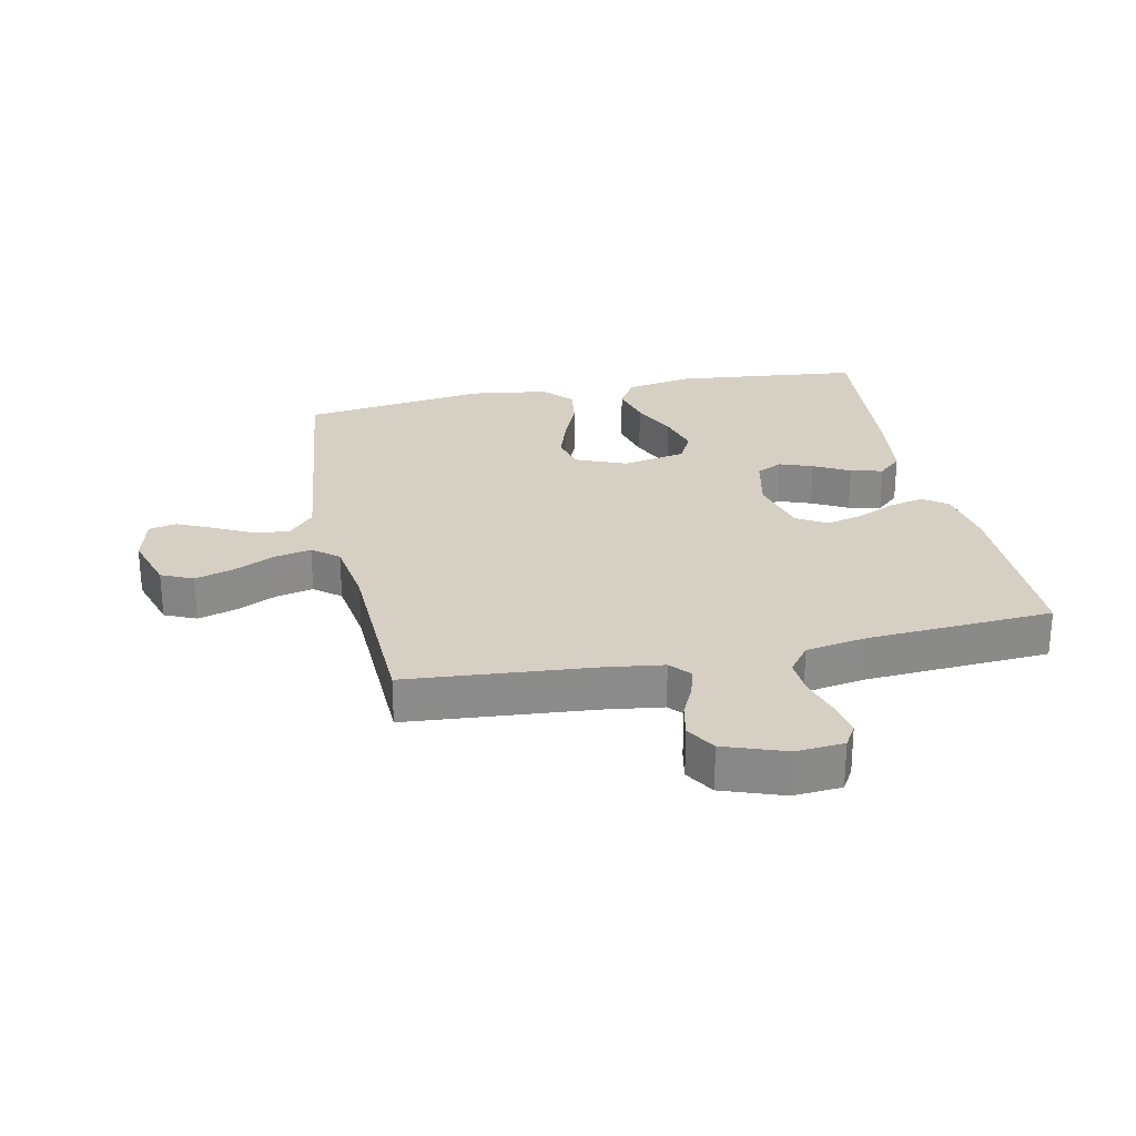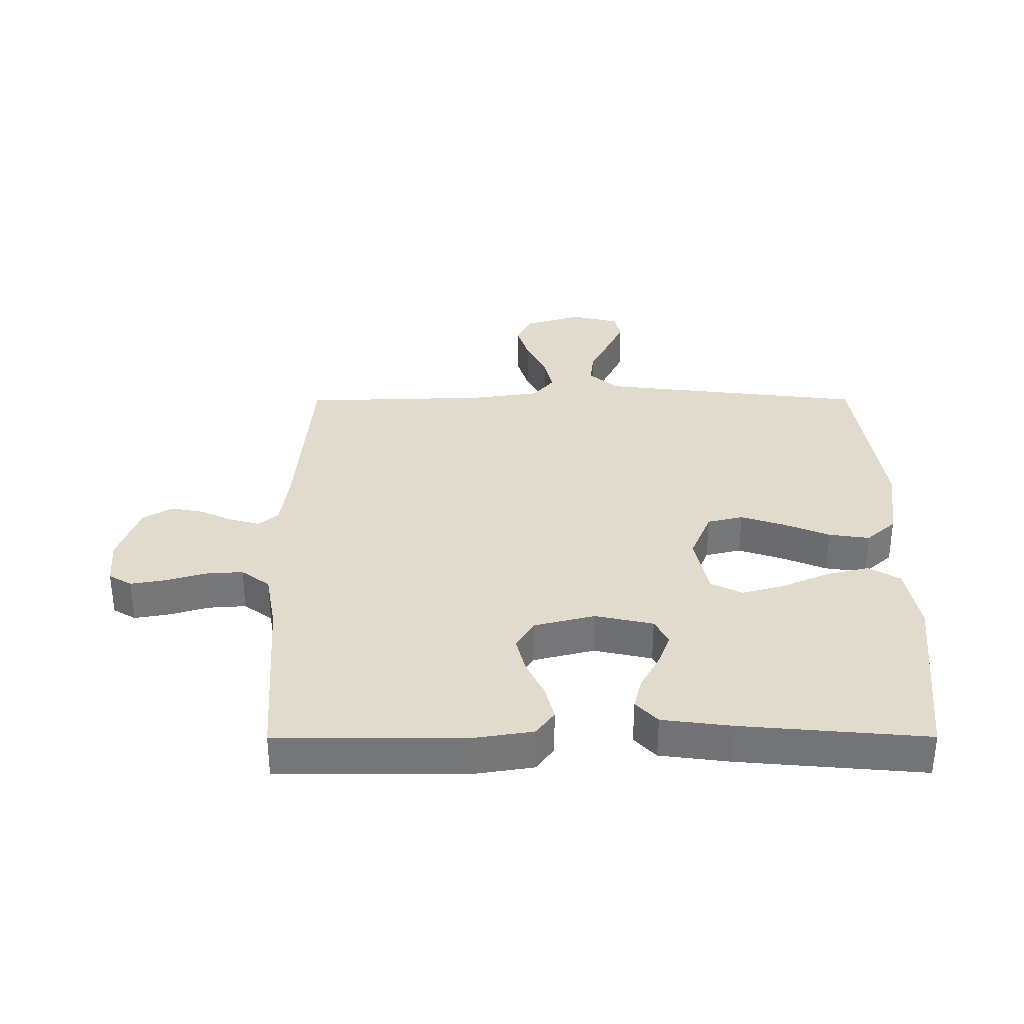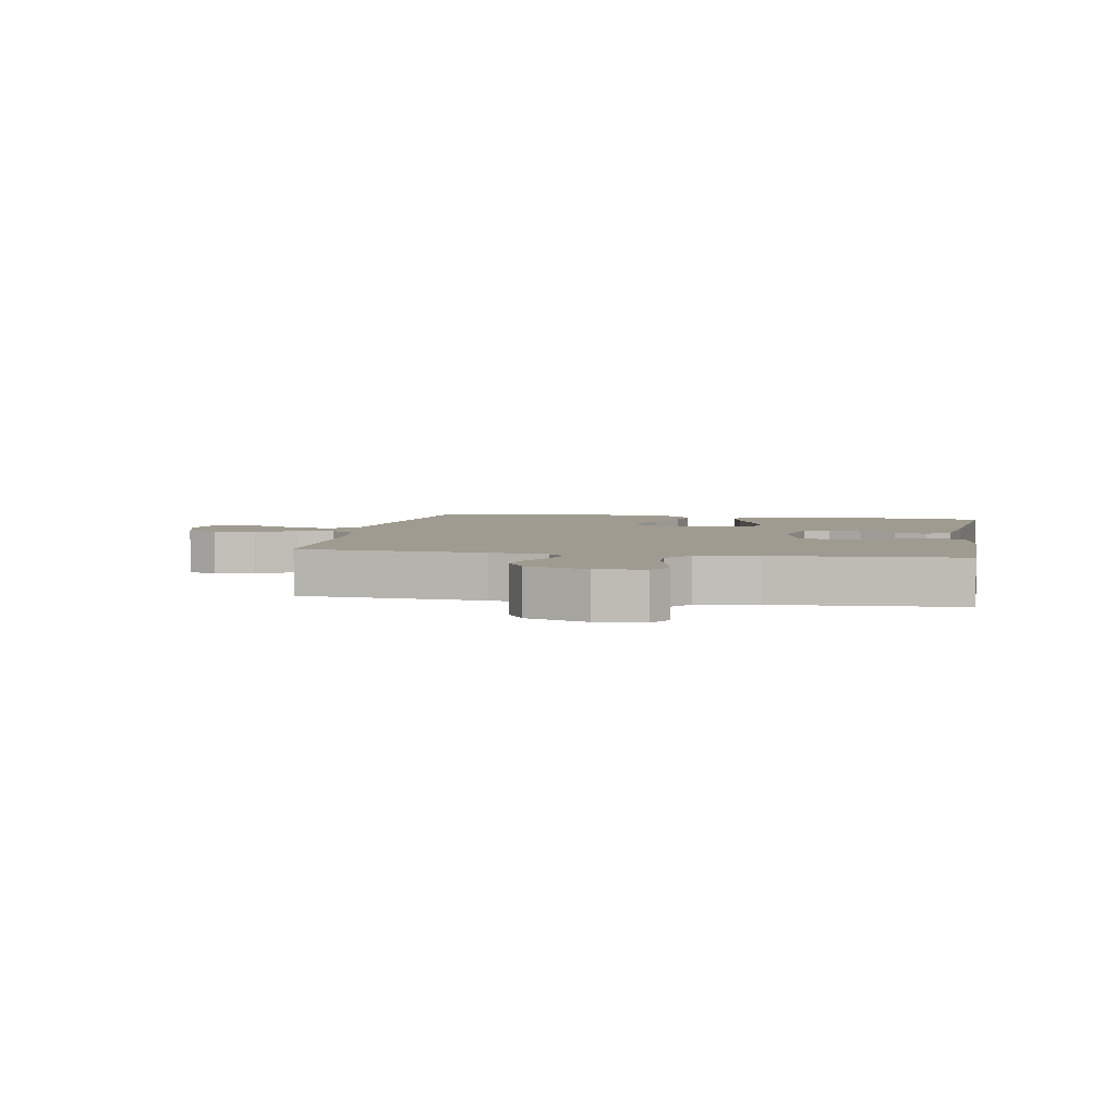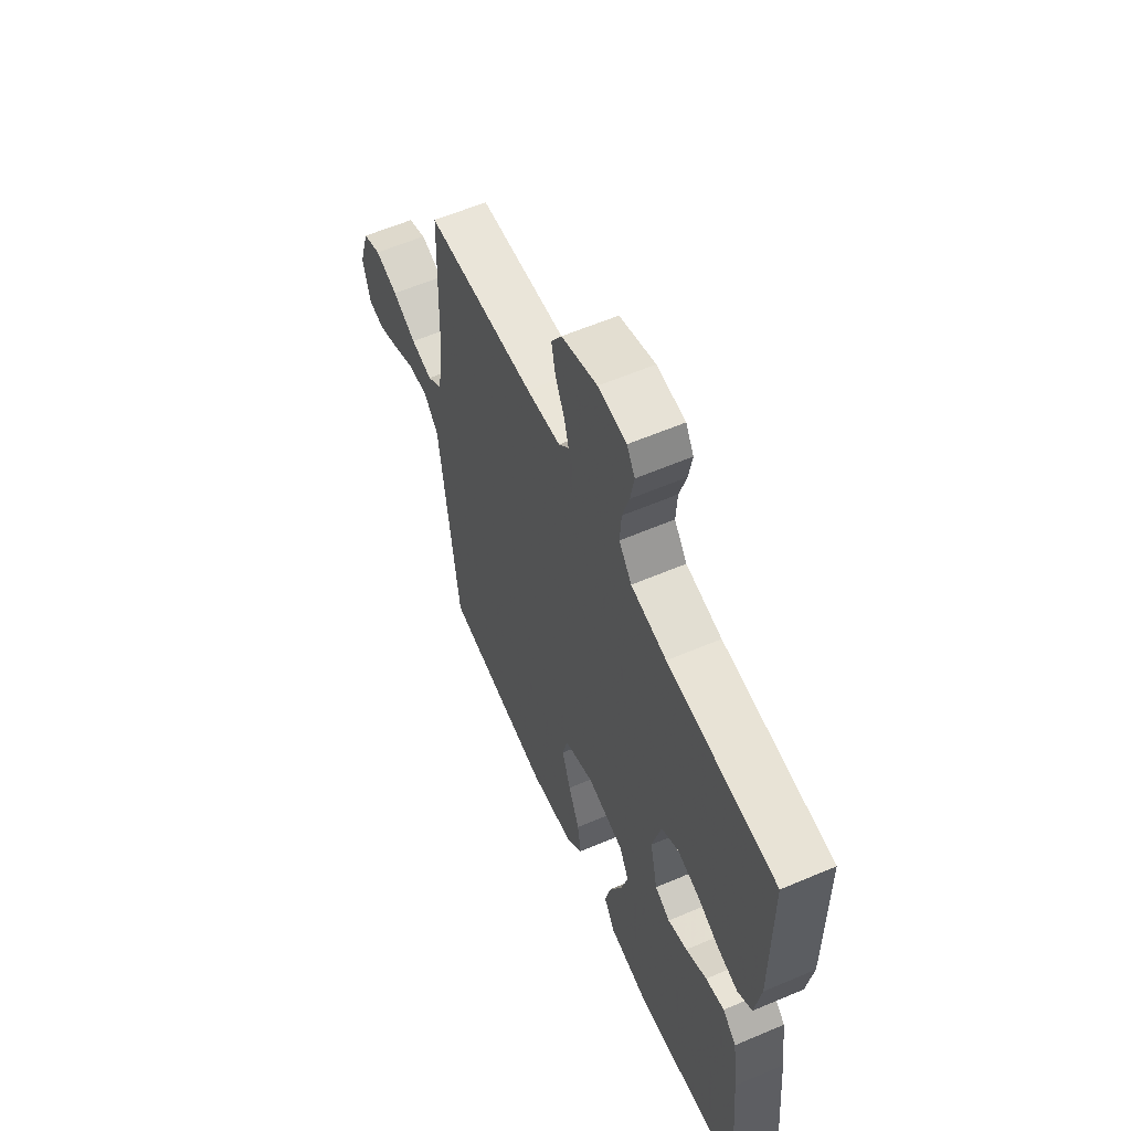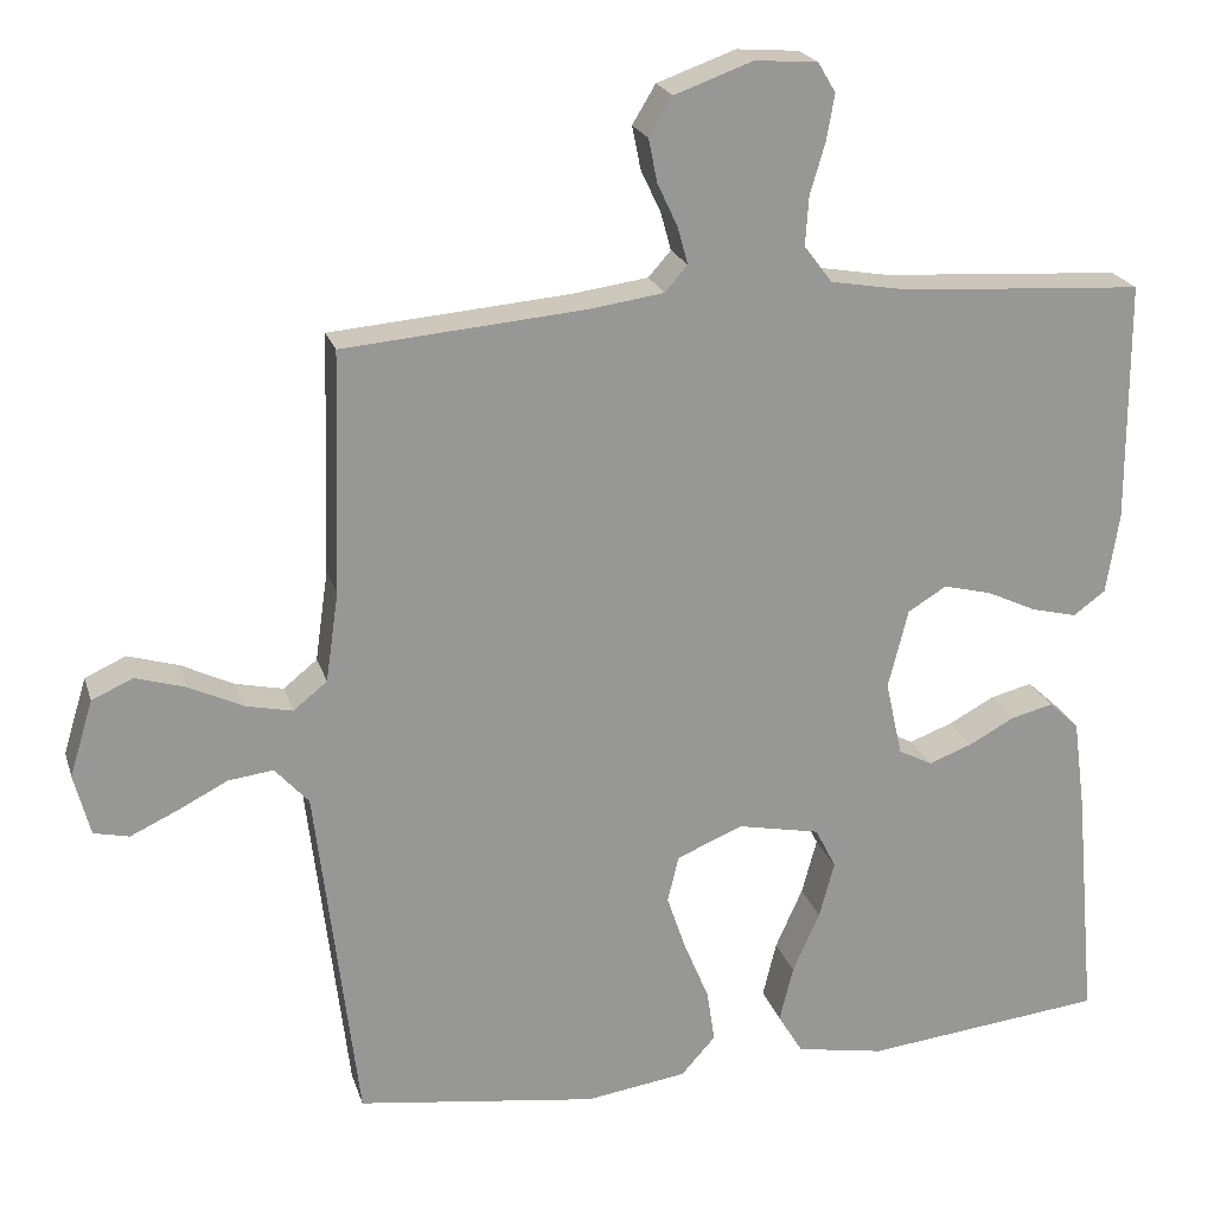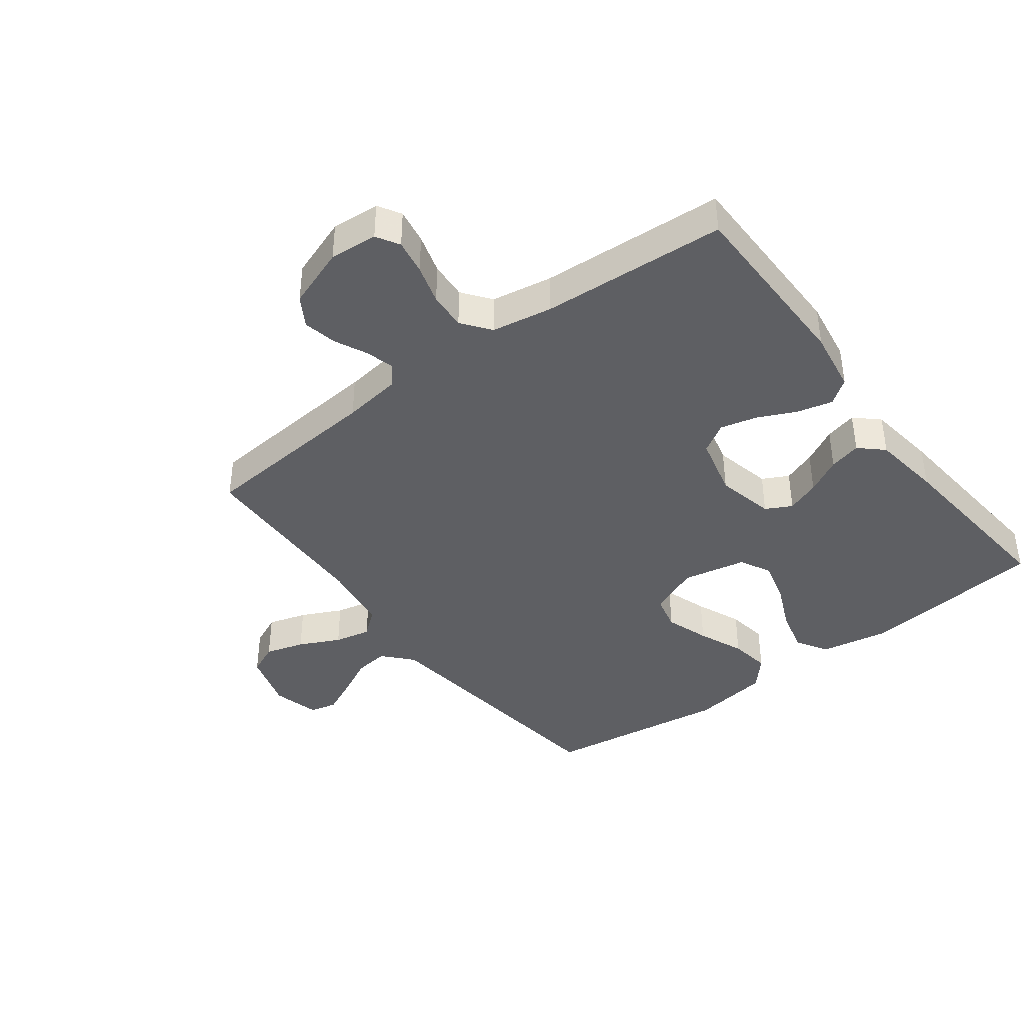
<metadata>
{"format":"obj","ext":"obj","renderer":"f3d","projection":"perspective","resolution":1024,"background":"white","views":[{"elev":26.4,"azim":-11.9,"up":"+Y"},{"elev":33.3,"azim":89.8,"up":"+Y"},{"elev":4.1,"azim":10.4,"up":"+Y"},{"elev":59.8,"azim":66.4,"up":"+Z"},{"elev":21.7,"azim":-15.4,"up":"+Z"},{"elev":-40.5,"azim":37.1,"up":"+Y"}]}
</metadata>
<code>
v -0.5 0.07 -0.5
v -0.536 0.07 -0.2
v -0.552 0.07 -0.068
v -0.594 0.07 -0.021
v -0.65 0.07 -0.028
v -0.713 0.07 -0.06
v -0.771 0.07 -0.087
v -0.815 0.07 -0.077
v -0.835 0.07 0
v -0.806 0.07 0.095
v -0.755 0.07 0.118
v -0.692 0.07 0.099
v -0.626 0.07 0.067
v -0.567 0.07 0.054
v -0.525 0.07 0.088
v -0.509 0.07 0.2
v -0.5 0.07 0.5
v -0.2 0.07 0.525
v -0.106 0.07 0.538
v -0.078 0.07 0.57
v -0.091 0.07 0.617
v -0.116 0.07 0.67
v -0.127 0.07 0.724
v -0.098 0.07 0.772
v 0 0.07 0.807
v 0.078 0.07 0.801
v 0.1 0.07 0.764
v 0.09 0.07 0.707
v 0.071 0.07 0.643
v 0.067 0.07 0.582
v 0.102 0.07 0.536
v 0.2 0.07 0.519
v 0.5 0.07 0.5
v 0.501 0.07 0.2
v 0.485 0.07 0.099
v 0.445 0.07 0.07
v 0.388 0.07 0.084
v 0.326 0.07 0.113
v 0.266 0.07 0.128
v 0.218 0.07 0.099
v 0.193 0.07 0
v 0.214 0.07 -0.094
v 0.256 0.07 -0.116
v 0.31 0.07 -0.096
v 0.368 0.07 -0.065
v 0.42 0.07 -0.052
v 0.458 0.07 -0.087
v 0.473 0.07 -0.2
v 0.5 0.07 -0.5
v 0.2 0.07 -0.532
v 0.09 0.07 -0.512
v 0.059 0.07 -0.461
v 0.076 0.07 -0.391
v 0.11 0.07 -0.315
v 0.129 0.07 -0.245
v 0.103 0.07 -0.194
v 0 0.07 -0.173
v -0.082 0.07 -0.207
v -0.096 0.07 -0.265
v -0.072 0.07 -0.336
v -0.041 0.07 -0.41
v -0.031 0.07 -0.476
v -0.074 0.07 -0.524
v -0.2 0.07 -0.542
v -0.5 0 -0.5
v -0.536 0 -0.2
v -0.552 0 -0.068
v -0.594 0 -0.021
v -0.65 0 -0.028
v -0.713 0 -0.06
v -0.771 0 -0.087
v -0.815 0 -0.077
v -0.835 0 0
v -0.806 0 0.095
v -0.755 0 0.118
v -0.692 0 0.099
v -0.626 0 0.067
v -0.567 0 0.054
v -0.525 0 0.088
v -0.509 0 0.2
v -0.5 0 0.5
v -0.2 0 0.525
v -0.106 0 0.538
v -0.078 0 0.57
v -0.091 0 0.617
v -0.116 0 0.67
v -0.127 0 0.724
v -0.098 0 0.772
v 0 0 0.807
v 0.078 0 0.801
v 0.1 0 0.764
v 0.09 0 0.707
v 0.071 0 0.643
v 0.067 0 0.582
v 0.102 0 0.536
v 0.2 0 0.519
v 0.5 0 0.5
v 0.501 0 0.2
v 0.485 0 0.099
v 0.445 0 0.07
v 0.388 0 0.084
v 0.326 0 0.113
v 0.266 0 0.128
v 0.218 0 0.099
v 0.193 0 0
v 0.214 0 -0.094
v 0.256 0 -0.116
v 0.31 0 -0.096
v 0.368 0 -0.065
v 0.42 0 -0.052
v 0.458 0 -0.087
v 0.473 0 -0.2
v 0.5 0 -0.5
v 0.2 0 -0.532
v 0.09 0 -0.512
v 0.059 0 -0.461
v 0.076 0 -0.391
v 0.11 0 -0.315
v 0.129 0 -0.245
v 0.103 0 -0.194
v 0 0 -0.173
v -0.082 0 -0.207
v -0.096 0 -0.265
v -0.072 0 -0.336
v -0.041 0 -0.41
v -0.031 0 -0.476
v -0.074 0 -0.524
v -0.2 0 -0.542
f 63 64 1 2
f 60 61 62 63
f 59 60 63 2
f 58 59 2 3
f 57 58 3 4
f 56 57 4
f 51 52 53 54
f 51 54 55
f 50 51 55
f 49 50 55
f 48 49 55 56
f 44 45 46 47
f 43 44 47 48
f 35 36 37 38
f 35 38 39
f 32 33 34 35
f 31 32 35 39
f 30 31 39 40
f 26 27 28 29
f 26 29 30
f 25 26 30
f 24 25 30
f 21 22 23 24
f 20 21 24 30
f 19 20 30 40
f 16 17 18
f 15 16 18 19
f 10 11 12 13
f 10 13 14
f 9 10 14
f 8 9 14
f 5 6 7 8
f 5 8 14
f 4 5 14 15
f 43 48 56 4
f 42 43 4 15
f 41 42 15 19
f 19 40 41
f 66 65 128 127
f 127 126 125 124
f 66 127 124 123
f 67 66 123 122
f 68 67 122 121
f 68 121 120
f 118 117 116 115
f 119 118 115
f 119 115 114
f 119 114 113
f 120 119 113 112
f 111 110 109 108
f 112 111 108 107
f 102 101 100 99
f 103 102 99
f 99 98 97 96
f 103 99 96 95
f 104 103 95 94
f 93 92 91 90
f 94 93 90
f 94 90 89
f 94 89 88
f 88 87 86 85
f 94 88 85 84
f 104 94 84 83
f 82 81 80
f 83 82 80 79
f 77 76 75 74
f 78 77 74
f 78 74 73
f 78 73 72
f 72 71 70 69
f 78 72 69
f 79 78 69 68
f 68 120 112 107
f 79 68 107 106
f 83 79 106 105
f 105 104 83
f 1 65 66 2
f 2 66 67 3
f 3 67 68 4
f 4 68 69 5
f 5 69 70 6
f 6 70 71 7
f 7 71 72 8
f 8 72 73 9
f 9 73 74 10
f 10 74 75 11
f 11 75 76 12
f 12 76 77 13
f 13 77 78 14
f 14 78 79 15
f 15 79 80 16
f 16 80 81 17
f 17 81 82 18
f 18 82 83 19
f 19 83 84 20
f 20 84 85 21
f 21 85 86 22
f 22 86 87 23
f 23 87 88 24
f 24 88 89 25
f 25 89 90 26
f 26 90 91 27
f 27 91 92 28
f 28 92 93 29
f 29 93 94 30
f 30 94 95 31
f 31 95 96 32
f 32 96 97 33
f 33 97 98 34
f 34 98 99 35
f 35 99 100 36
f 36 100 101 37
f 37 101 102 38
f 38 102 103 39
f 39 103 104 40
f 40 104 105 41
f 41 105 106 42
f 42 106 107 43
f 43 107 108 44
f 44 108 109 45
f 45 109 110 46
f 46 110 111 47
f 47 111 112 48
f 48 112 113 49
f 49 113 114 50
f 50 114 115 51
f 51 115 116 52
f 52 116 117 53
f 53 117 118 54
f 54 118 119 55
f 55 119 120 56
f 56 120 121 57
f 57 121 122 58
f 58 122 123 59
f 59 123 124 60
f 60 124 125 61
f 61 125 126 62
f 62 126 127 63
f 63 127 128 64
f 64 128 65 1

</code>
